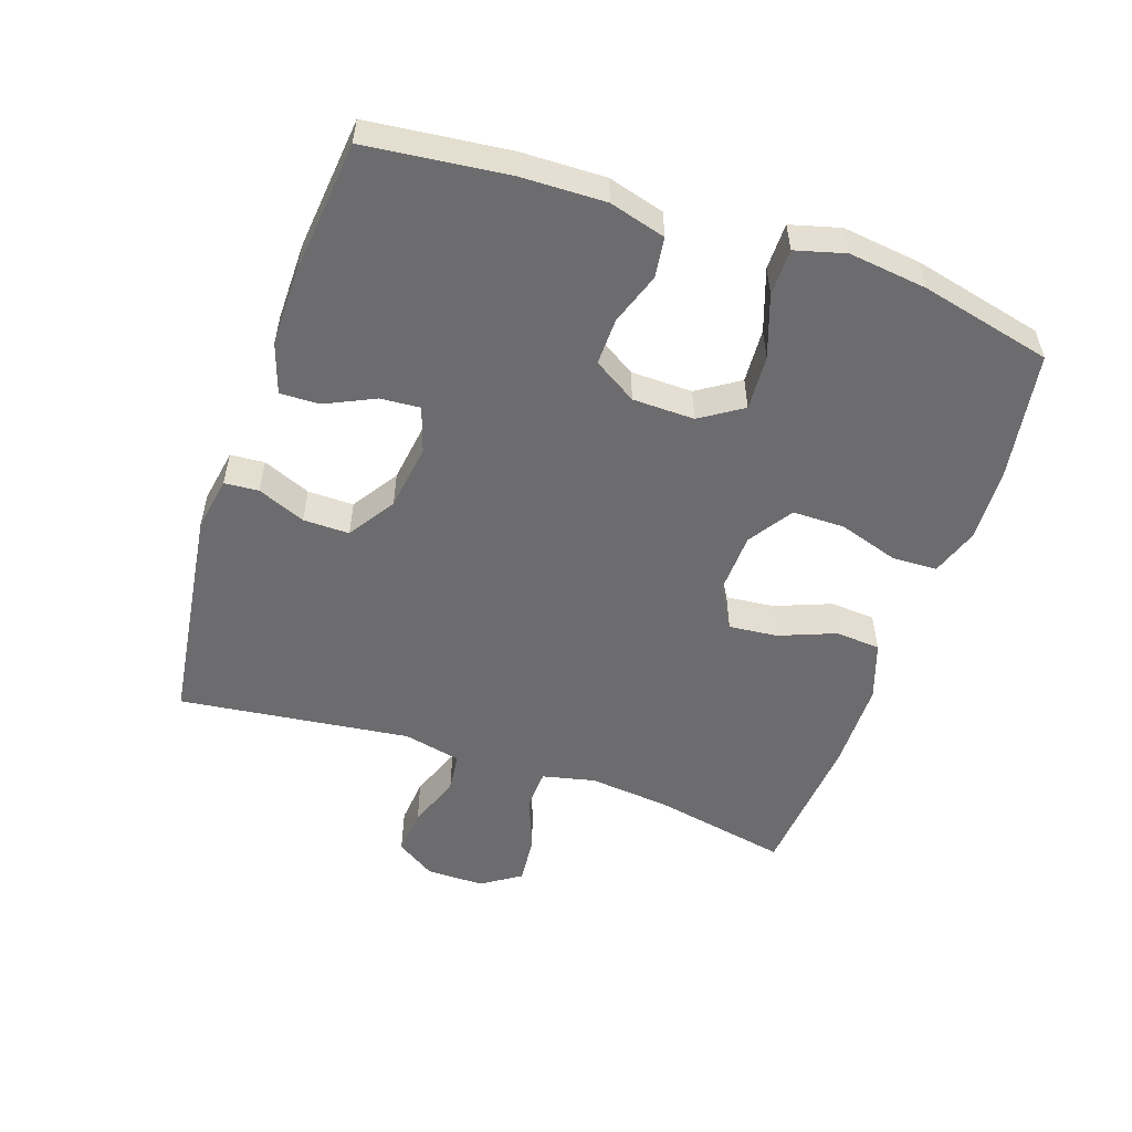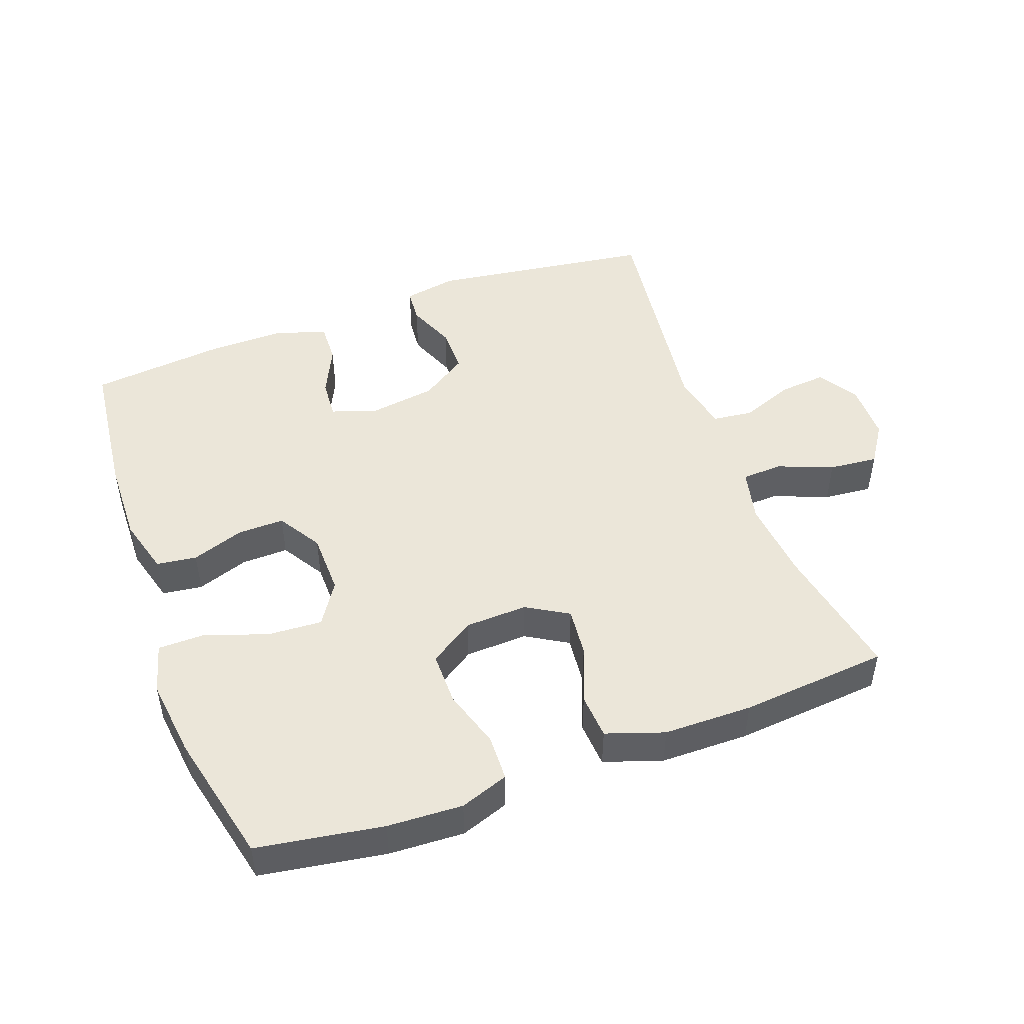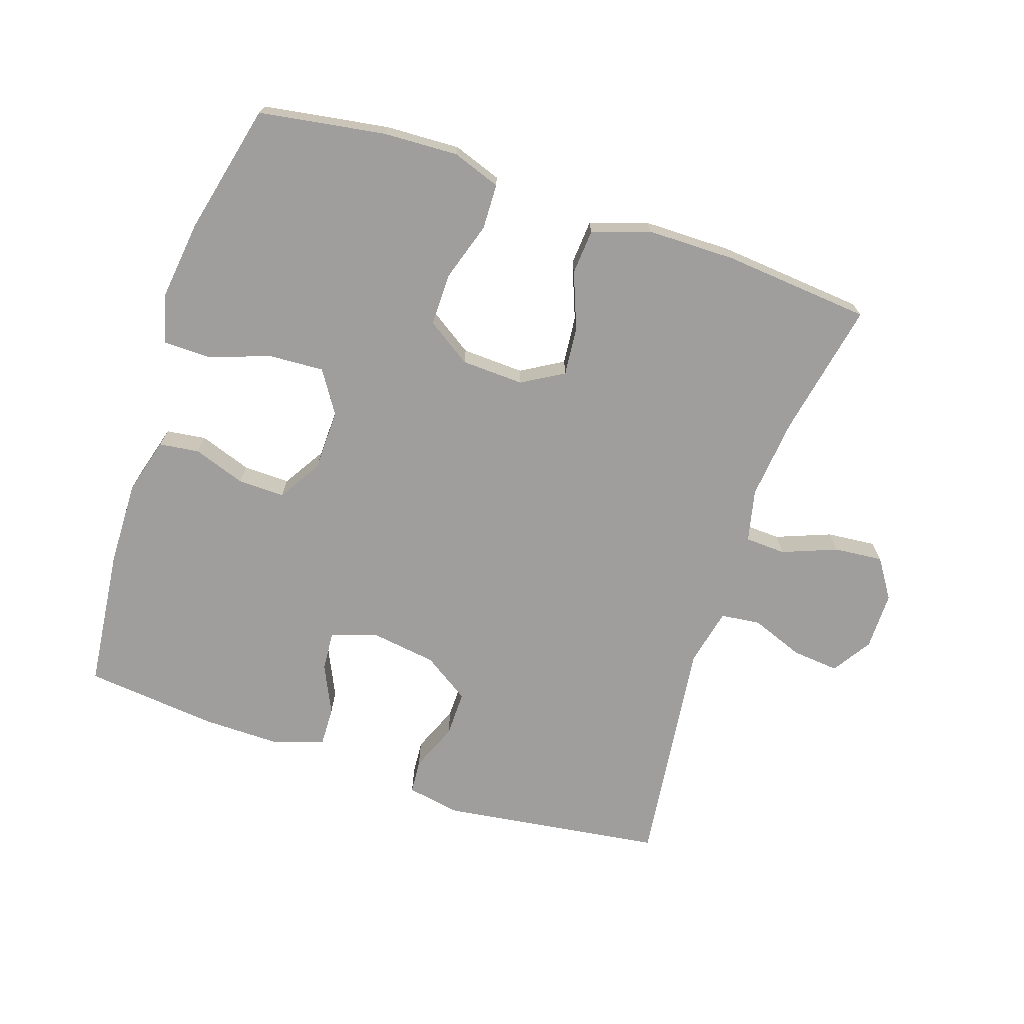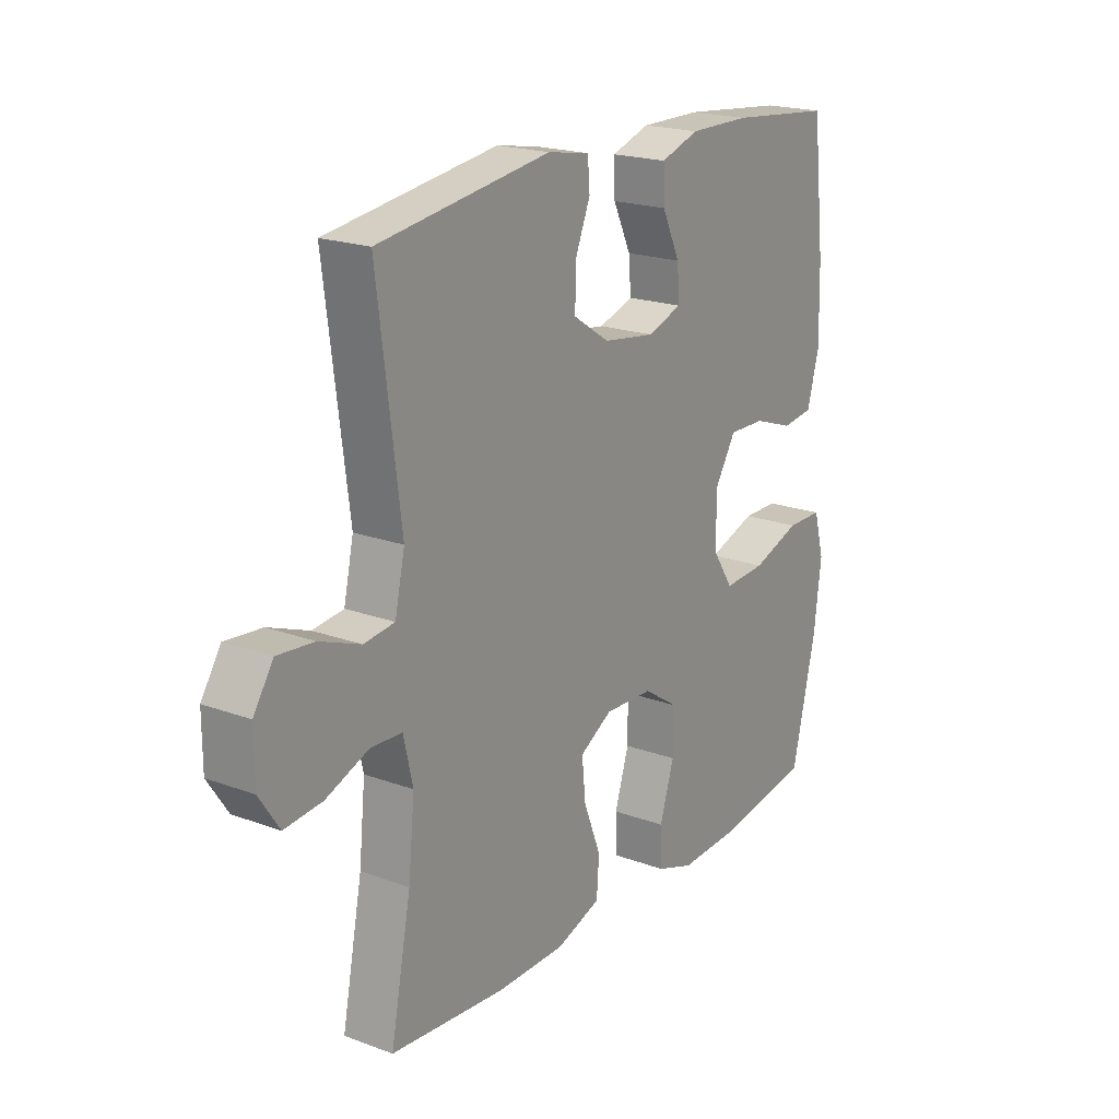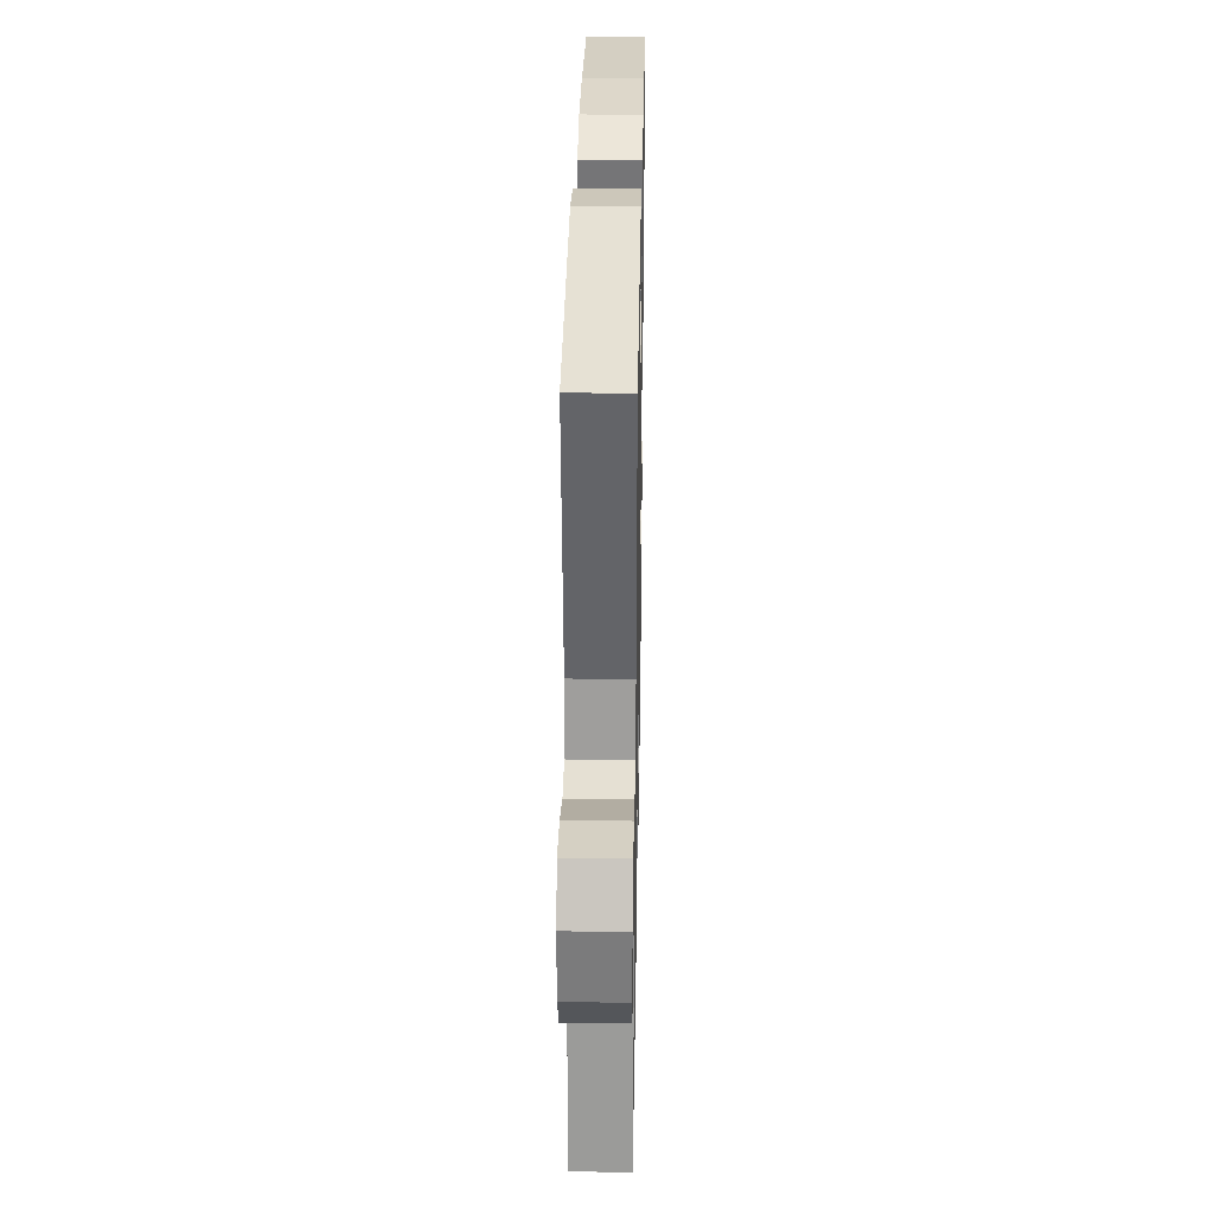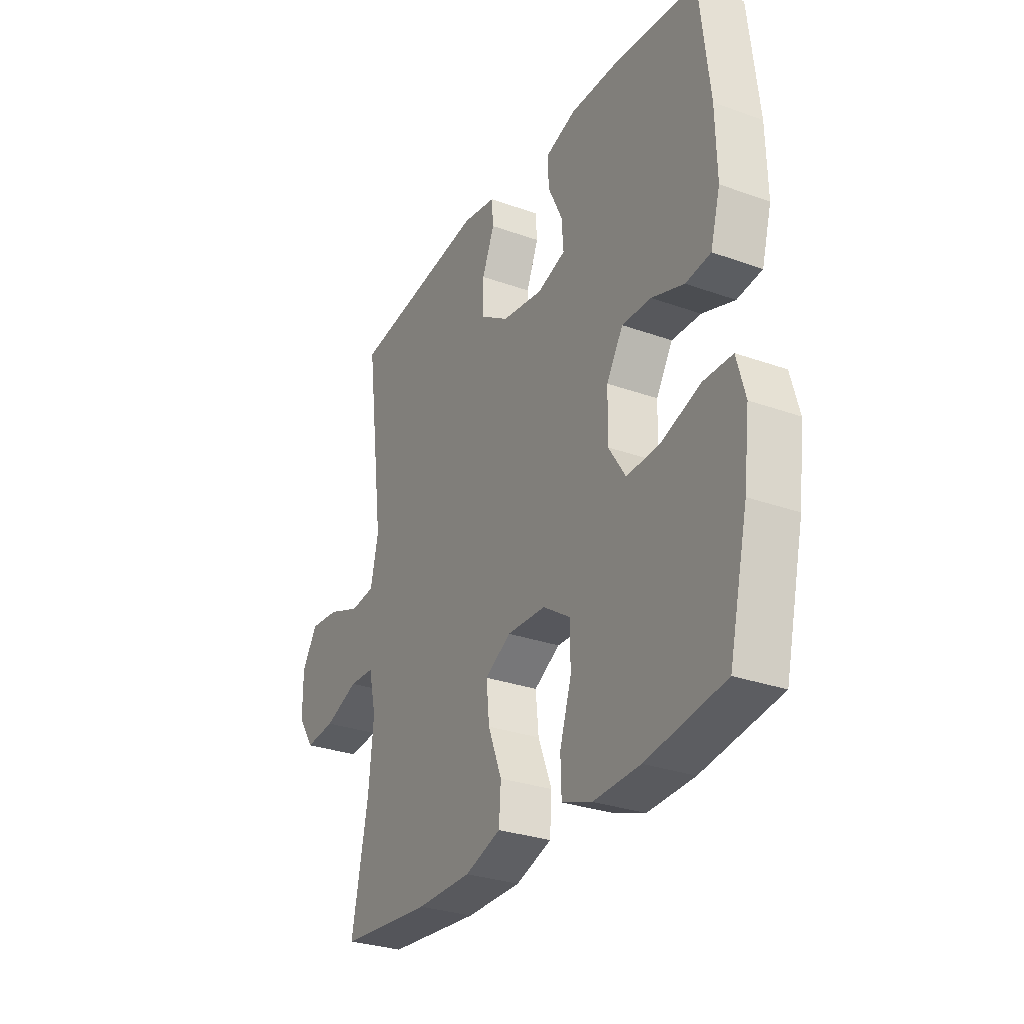
<metadata>
{"format":"obj","ext":"obj","renderer":"f3d","projection":"perspective","resolution":1024,"background":"white","views":[{"elev":-53.8,"azim":71.1,"up":"+Y"},{"elev":48.5,"azim":159.9,"up":"+Y"},{"elev":-71.0,"azim":161.4,"up":"+Y"},{"elev":20.1,"azim":-55.9,"up":"+Z"},{"elev":31.3,"azim":-88.9,"up":"+Z"},{"elev":-29.4,"azim":62.0,"up":"+Z"}]}
</metadata>
<code>
o path7450
v 0.569 0.0375 -0.2997
v 0.5836 0.0375 -0.1794
v 0.5626 0.0375 -0.1025
v 0.4911 0.0375 -0.1021
v 0.3952 0.0375 -0.1352
v 0.3114 0.0375 -0.1403
v 0.2692 0.0375 -0.07561
v 0.2709 0.0375 0.01961
v 0.3119 0.0375 0.08604
v 0.3839 0.0375 0.08459
v 0.464 0.0375 0.05702
v 0.5257 0.0375 0.06535
v 0.5499 0.0375 0.1522
v 0.5467 0.0375 0.2828
v 0.5218 0.0375 0.4998
v 0.3167 0.0375 0.5206
v 0.1951 0.0375 0.5214
v 0.1187 0.0375 0.4957
v 0.1208 0.0375 0.4345
v 0.1565 0.0375 0.3591
v 0.1611 0.0375 0.2981
v 0.09137 0.0375 0.2747
v -0.0109 0.0375 0.2893
v -0.08265 0.0375 0.3362
v -0.08198 0.0375 0.4071
v -0.05174 0.0375 0.4809
v -0.05596 0.0375 0.5335
v -0.139 0.0375 0.5481
v -0.4799 0.0375 0.4998
v -0.4343 0.0375 0.1433
v -0.4538 0.0375 0.05472
v -0.5147 0.0375 0.04728
v -0.5959 0.0375 0.07814
v -0.6682 0.0375 0.08468
v -0.707 0.0375 0.02439
v -0.7069 0.0375 -0.06478
v -0.6671 0.0375 -0.1248
v -0.5921 0.0375 -0.1175
v -0.5078 0.0375 -0.08449
v -0.4453 0.0375 -0.08721
v -0.4267 0.0375 -0.168
v -0.4392 0.0375 -0.2929
v -0.4799 0.0375 -0.5021
v -0.2523 0.0375 -0.522
v -0.1161 0.0375 -0.5208
v -0.02703 0.0375 -0.4905
v -0.02215 0.0375 -0.4211
v -0.05624 0.0375 -0.3343
v -0.06363 0.0375 -0.2597
v 0.000408 0.0375 -0.2219
v 0.09664 0.0375 -0.2256
v 0.1649 0.0375 -0.2706
v 0.1648 0.0375 -0.3516
v 0.1361 0.0375 -0.4426
v 0.1383 0.0375 -0.5124
v 0.2127 0.0375 -0.5385
v 0.3282 0.0375 -0.5331
v 0.5218 0.0375 -0.5021
v 0.569 -0.0375 -0.2997
v 0.5836 -0.0375 -0.1794
v 0.5626 -0.0375 -0.1025
v 0.4911 -0.0375 -0.1021
v 0.3952 -0.0375 -0.1352
v 0.3114 -0.0375 -0.1403
v 0.2692 -0.0375 -0.07561
v 0.2709 -0.0375 0.01961
v 0.3119 -0.0375 0.08604
v 0.3839 -0.0375 0.08459
v 0.464 -0.0375 0.05702
v 0.5257 -0.0375 0.06535
v 0.5499 -0.0375 0.1522
v 0.5467 -0.0375 0.2828
v 0.5218 -0.0375 0.4998
v 0.3167 -0.0375 0.5206
v 0.1951 -0.0375 0.5214
v 0.1187 -0.0375 0.4957
v 0.1208 -0.0375 0.4345
v 0.1565 -0.0375 0.3591
v 0.1611 -0.0375 0.2981
v 0.09137 -0.0375 0.2747
v -0.0109 -0.0375 0.2893
v -0.08265 -0.0375 0.3362
v -0.08198 -0.0375 0.4071
v -0.05174 -0.0375 0.4809
v -0.05596 -0.0375 0.5335
v -0.139 -0.0375 0.5481
v -0.4799 -0.0375 0.4998
v -0.4343 -0.0375 0.1433
v -0.4538 -0.0375 0.05472
v -0.5147 -0.0375 0.04728
v -0.5959 -0.0375 0.07814
v -0.6682 -0.0375 0.08468
v -0.707 -0.0375 0.02439
v -0.7069 -0.0375 -0.06478
v -0.6671 -0.0375 -0.1248
v -0.5921 -0.0375 -0.1175
v -0.5078 -0.0375 -0.08449
v -0.4453 -0.0375 -0.08721
v -0.4267 -0.0375 -0.168
v -0.4392 -0.0375 -0.2929
v -0.4799 -0.0375 -0.5021
v -0.2523 -0.0375 -0.522
v -0.1161 -0.0375 -0.5208
v -0.02703 -0.0375 -0.4905
v -0.02215 -0.0375 -0.4211
v -0.05624 -0.0375 -0.3343
v -0.06363 -0.0375 -0.2597
v 0.000408 -0.0375 -0.2219
v 0.09664 -0.0375 -0.2256
v 0.1649 -0.0375 -0.2706
v 0.1648 -0.0375 -0.3516
v 0.1361 -0.0375 -0.4426
v 0.1383 -0.0375 -0.5124
v 0.2127 -0.0375 -0.5385
v 0.3282 -0.0375 -0.5331
v 0.5218 -0.0375 -0.5021
v 0.569 0.0375 -0.2997
v 0.5836 0.0375 -0.1794
v 0.5626 0.0375 -0.1025
v 0.5626 0.0375 -0.1025
v 0.4911 0.0375 -0.1021
v 0.5257 0.0375 0.06535
v 0.5257 0.0375 0.06535
v 0.5499 0.0375 0.1522
v 0.5467 0.0375 0.2828
v 0.5218 0.0375 -0.5021
v 0.5218 0.0375 -0.5021
v 0.464 0.0375 0.05702
v 0.5218 0.0375 0.4998
v 0.5218 0.0375 0.4998
v 0.3952 0.0375 -0.1352
v 0.3839 0.0375 0.08459
v 0.3282 0.0375 -0.5331
v 0.3167 0.0375 0.5206
v 0.3114 0.0375 -0.1403
v 0.3114 0.0375 -0.1403
v 0.3119 0.0375 0.08604
v 0.2127 0.0375 -0.5385
v 0.1951 0.0375 0.5214
v 0.2709 0.0375 0.01961
v 0.2692 0.0375 -0.07561
v 0.1383 0.0375 -0.5124
v 0.1383 0.0375 -0.5124
v 0.1649 0.0375 -0.2706
v 0.1648 0.0375 -0.3516
v 0.1565 0.0375 0.3591
v 0.1611 0.0375 0.2981
v 0.1611 0.0375 0.2981
v 0.1187 0.0375 0.4957
v 0.1187 0.0375 0.4957
v 0.09664 0.0375 -0.2256
v 0.1361 0.0375 -0.4426
v 0.09137 0.0375 0.2747
v 0.1208 0.0375 0.4345
v 0.000408 0.0375 -0.2219
v -0.0109 0.0375 0.2893
v -0.06363 0.0375 -0.2597
v -0.06363 0.0375 -0.2597
v -0.08265 0.0375 0.3362
v -0.02703 0.0375 -0.4905
v -0.02703 0.0375 -0.4905
v -0.02215 0.0375 -0.4211
v -0.05624 0.0375 -0.3343
v -0.1161 0.0375 -0.5208
v -0.08198 0.0375 0.4071
v -0.05174 0.0375 0.4809
v -0.05596 0.0375 0.5335
v -0.05596 0.0375 0.5335
v -0.139 0.0375 0.5481
v -0.2523 0.0375 -0.522
v -0.4799 0.0375 -0.5021
v -0.4799 0.0375 -0.5021
v -0.4392 0.0375 -0.2929
v -0.4267 0.0375 -0.168
v -0.4453 0.0375 -0.08721
v -0.4453 0.0375 -0.08721
v -0.4343 0.0375 0.1433
v -0.4538 0.0375 0.05472
v -0.4538 0.0375 0.05472
v -0.5078 0.0375 -0.08449
v -0.5147 0.0375 0.04728
v -0.4799 0.0375 0.4998
v -0.4799 0.0375 0.4998
v -0.5921 0.0375 -0.1175
v -0.5959 0.0375 0.07814
v -0.6671 0.0375 -0.1248
v -0.6671 0.0375 -0.1248
v -0.6682 0.0375 0.08468
v -0.6682 0.0375 0.08468
v -0.7069 0.0375 -0.06478
v -0.707 0.0375 0.02439
v 0.569 -0.0375 -0.2997
v 0.5836 -0.0375 -0.1794
v 0.5626 -0.0375 -0.1025
v 0.5626 -0.0375 -0.1025
v 0.4911 -0.0375 -0.1021
v 0.5257 -0.0375 0.06535
v 0.5257 -0.0375 0.06535
v 0.5499 -0.0375 0.1522
v 0.5467 -0.0375 0.2828
v 0.5218 -0.0375 -0.5021
v 0.5218 -0.0375 -0.5021
v 0.464 -0.0375 0.05702
v 0.5218 -0.0375 0.4998
v 0.5218 -0.0375 0.4998
v 0.3952 -0.0375 -0.1352
v 0.3839 -0.0375 0.08459
v 0.3282 -0.0375 -0.5331
v 0.3167 -0.0375 0.5206
v 0.3114 -0.0375 -0.1403
v 0.3114 -0.0375 -0.1403
v 0.3119 -0.0375 0.08604
v 0.2127 -0.0375 -0.5385
v 0.1951 -0.0375 0.5214
v 0.2709 -0.0375 0.01961
v 0.2692 -0.0375 -0.07561
v 0.1383 -0.0375 -0.5124
v 0.1383 -0.0375 -0.5124
v 0.1649 -0.0375 -0.2706
v 0.1648 -0.0375 -0.3516
v 0.1565 -0.0375 0.3591
v 0.1611 -0.0375 0.2981
v 0.1611 -0.0375 0.2981
v 0.1187 -0.0375 0.4957
v 0.1187 -0.0375 0.4957
v 0.09664 -0.0375 -0.2256
v 0.1361 -0.0375 -0.4426
v 0.09137 -0.0375 0.2747
v 0.1208 -0.0375 0.4345
v 0.000408 -0.0375 -0.2219
v -0.0109 -0.0375 0.2893
v -0.06363 -0.0375 -0.2597
v -0.06363 -0.0375 -0.2597
v -0.08265 -0.0375 0.3362
v -0.02703 -0.0375 -0.4905
v -0.02703 -0.0375 -0.4905
v -0.02215 -0.0375 -0.4211
v -0.05624 -0.0375 -0.3343
v -0.1161 -0.0375 -0.5208
v -0.08198 -0.0375 0.4071
v -0.05174 -0.0375 0.4809
v -0.05596 -0.0375 0.5335
v -0.05596 -0.0375 0.5335
v -0.139 -0.0375 0.5481
v -0.2523 -0.0375 -0.522
v -0.4799 -0.0375 -0.5021
v -0.4799 -0.0375 -0.5021
v -0.4392 -0.0375 -0.2929
v -0.4267 -0.0375 -0.168
v -0.4453 -0.0375 -0.08721
v -0.4453 -0.0375 -0.08721
v -0.4343 -0.0375 0.1433
v -0.4538 -0.0375 0.05472
v -0.4538 -0.0375 0.05472
v -0.5078 -0.0375 -0.08449
v -0.5147 -0.0375 0.04728
v -0.4799 -0.0375 0.4998
v -0.4799 -0.0375 0.4998
v -0.5921 -0.0375 -0.1175
v -0.5959 -0.0375 0.07814
v -0.6671 -0.0375 -0.1248
v -0.6671 -0.0375 -0.1248
v -0.6682 -0.0375 0.08468
v -0.6682 -0.0375 0.08468
v -0.7069 -0.0375 -0.06478
v -0.707 -0.0375 0.02439
f 230 253 232
f 250 249 232
f 231 230 228
f 224 229 214
f 260 259 256
f 196 193 194
f 265 260 266
f 210 219 220
f 244 257 240
f 222 209 221
f 206 220 208
f 222 228 212
f 259 265 261
f 226 219 216
f 241 244 240
f 206 210 220
f 248 232 249
f 230 226 215
f 252 234 257
f 192 208 201
f 199 203 197
f 231 253 230
f 214 221 209
f 207 222 212
f 212 228 215
f 193 206 192
f 245 238 248
f 232 248 238
f 237 239 235
f 208 192 206
f 256 255 253
f 253 255 250
f 238 239 237
f 238 245 239
f 228 230 215
f 200 207 199
f 259 255 256
f 240 257 234
f 234 252 231
f 200 222 207
f 253 250 232
f 216 219 210
f 242 244 241
f 213 220 227
f 231 252 253
f 209 222 200
f 208 220 213
f 213 227 217
f 199 207 203
f 221 214 229
f 259 260 265
f 263 266 260
f 206 193 196
f 245 248 246
f 204 209 200
f 215 226 216
f 1 2 60 59
f 2 120 195 60
f 3 4 62 61
f 123 13 71 198
f 13 14 72 71
f 127 1 59 202
f 11 12 70 69
f 14 130 205 72
f 4 5 63 62
f 10 11 69 68
f 57 58 116 115
f 15 16 74 73
f 5 136 211 63
f 9 10 68 67
f 56 57 115 114
f 16 17 75 74
f 8 9 67 66
f 6 7 65 64
f 7 8 66 65
f 143 56 114 218
f 52 53 111 110
f 20 148 223 78
f 17 150 225 75
f 51 52 110 109
f 54 55 113 112
f 53 54 112 111
f 21 22 80 79
f 19 20 78 77
f 18 19 77 76
f 50 51 109 108
f 22 23 81 80
f 158 50 108 233
f 23 24 82 81
f 161 47 105 236
f 47 48 106 105
f 45 46 104 103
f 25 26 84 83
f 26 168 243 84
f 27 28 86 85
f 48 49 107 106
f 24 25 83 82
f 44 45 103 102
f 172 44 102 247
f 42 43 101 100
f 41 42 100 99
f 176 41 99 251
f 30 179 254 88
f 39 40 98 97
f 31 32 90 89
f 183 30 88 258
f 28 29 87 86
f 38 39 97 96
f 32 33 91 90
f 187 38 96 262
f 33 189 264 91
f 36 37 95 94
f 35 36 94 93
f 34 35 93 92
f 155 157 178
f 175 157 174
f 156 153 155
f 149 139 154
f 185 181 184
f 121 119 118
f 190 191 185
f 135 145 144
f 169 165 182
f 147 146 134
f 131 133 145
f 147 137 153
f 184 186 190
f 151 141 144
f 166 165 169
f 131 145 135
f 173 174 157
f 155 140 151
f 177 182 159
f 117 126 133
f 124 122 128
f 156 155 178
f 139 134 146
f 132 137 147
f 137 140 153
f 118 117 131
f 170 173 163
f 157 163 173
f 162 160 164
f 133 131 117
f 181 178 180
f 178 175 180
f 163 162 164
f 163 164 170
f 153 140 155
f 125 124 132
f 184 181 180
f 165 159 182
f 159 156 177
f 125 132 147
f 178 157 175
f 141 135 144
f 167 166 169
f 138 152 145
f 156 178 177
f 134 125 147
f 133 138 145
f 138 142 152
f 124 128 132
f 146 154 139
f 184 190 185
f 188 185 191
f 131 121 118
f 170 171 173
f 129 125 134
f 140 141 151

</code>
